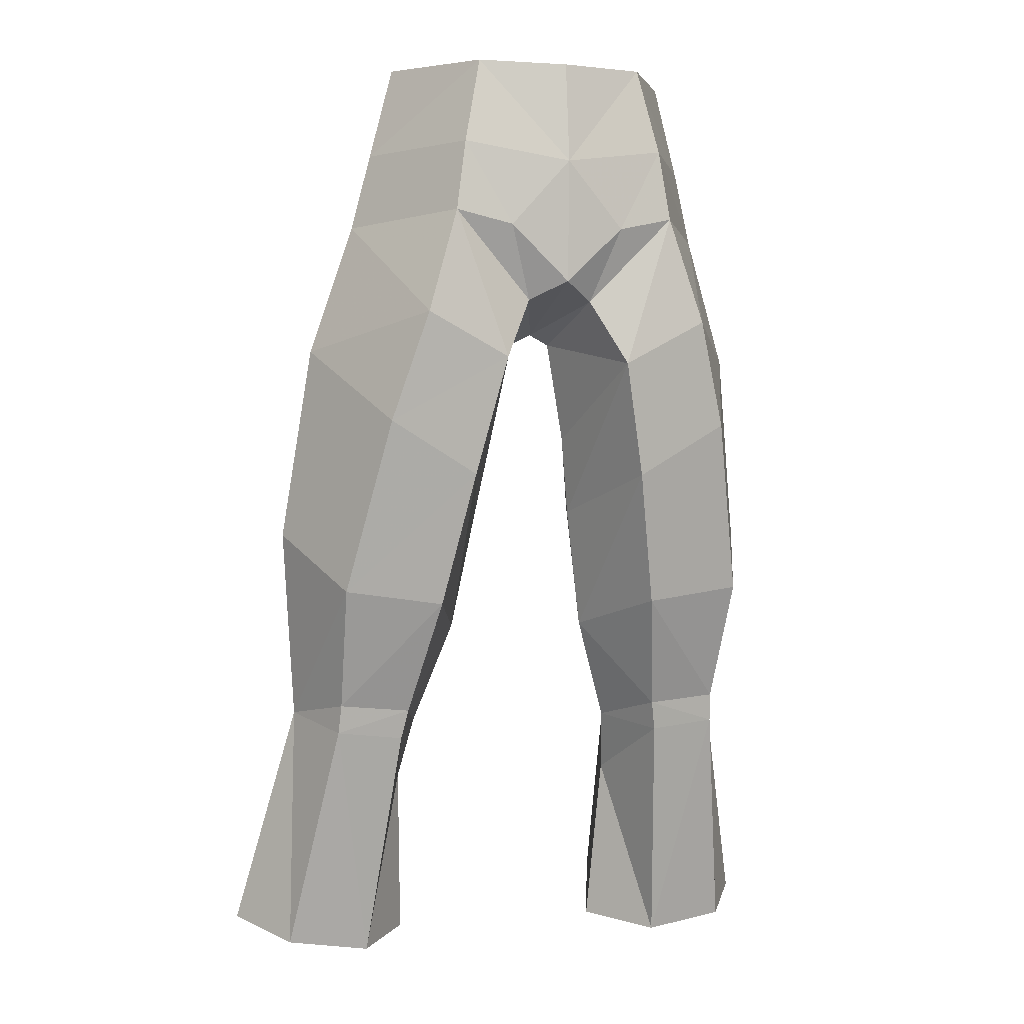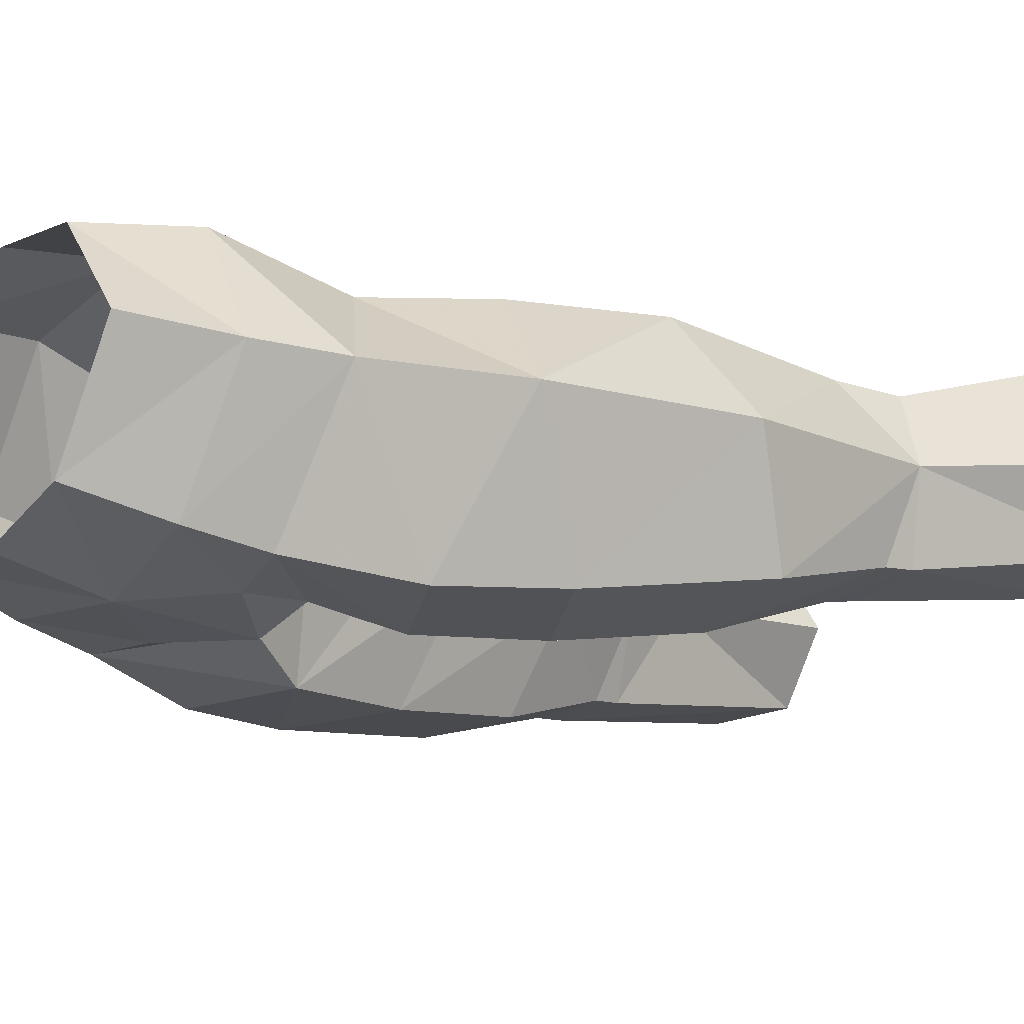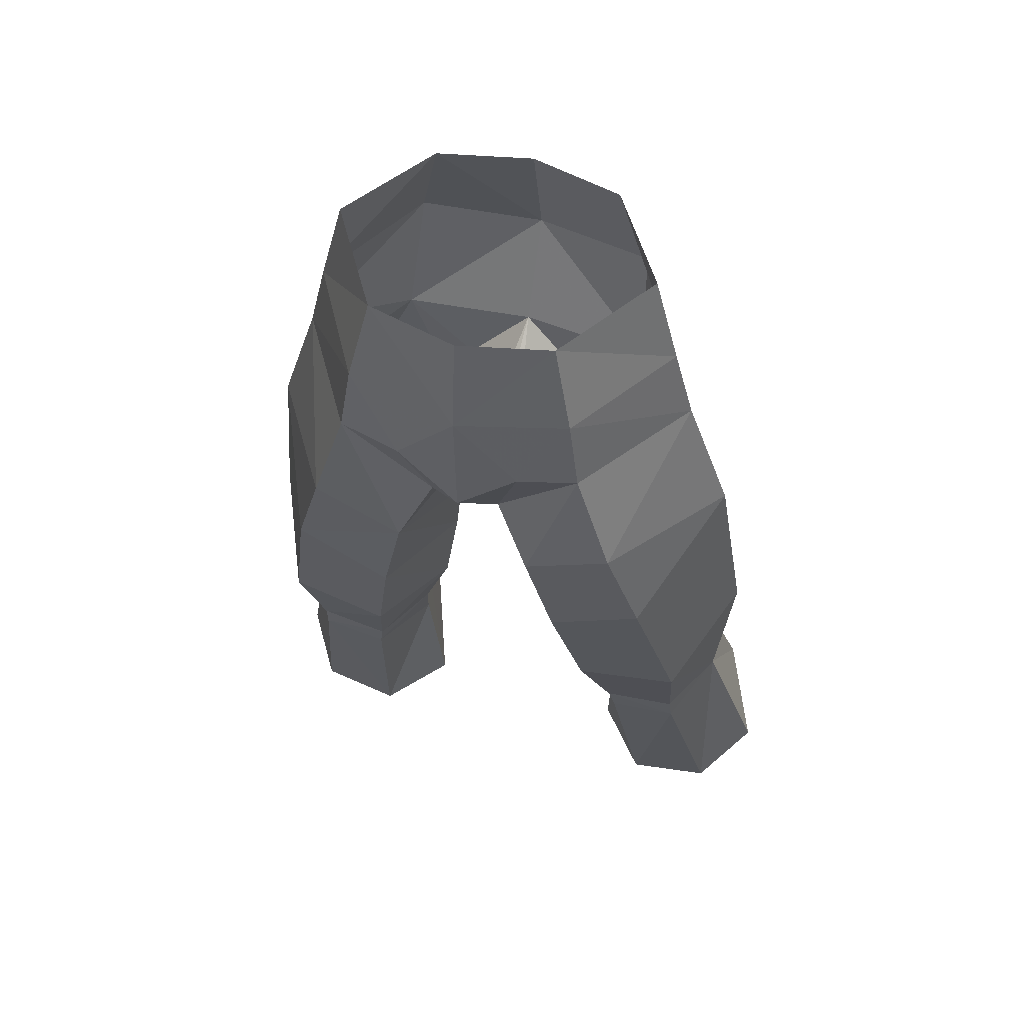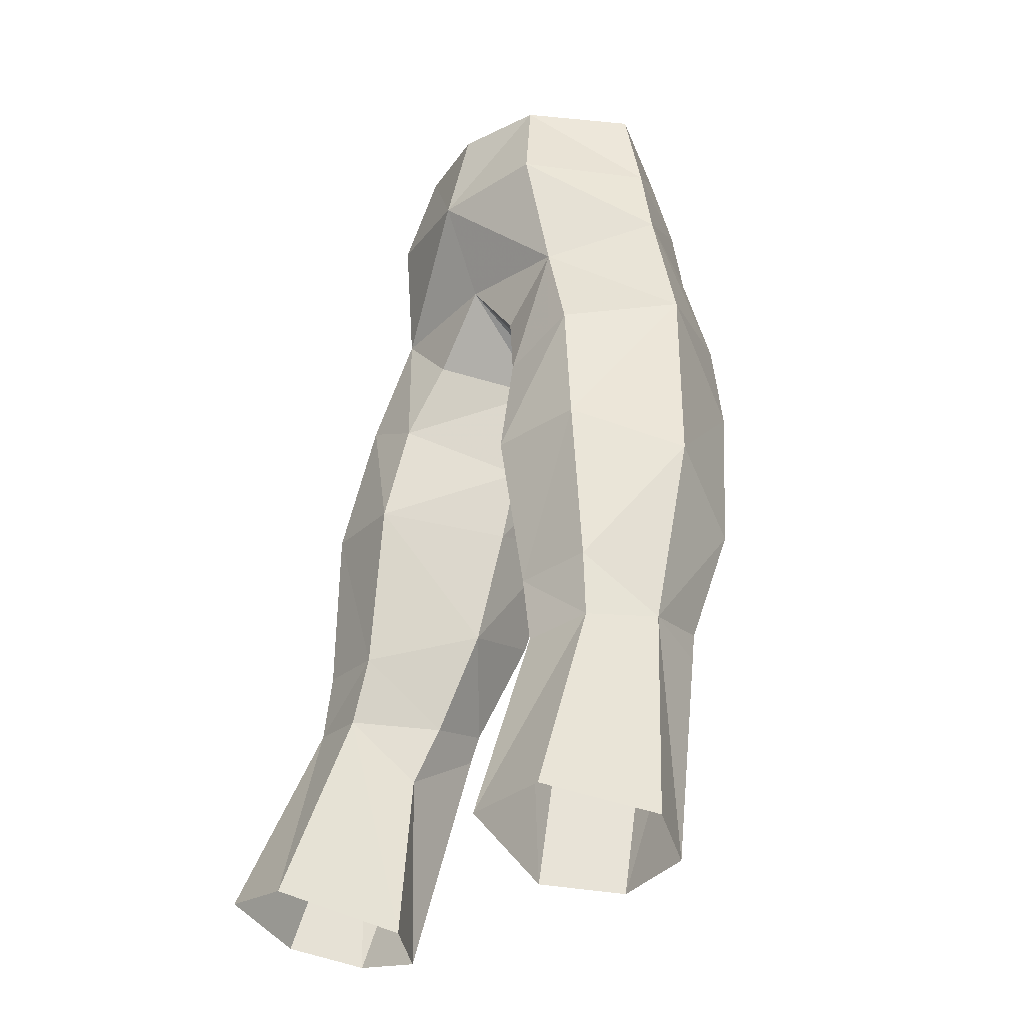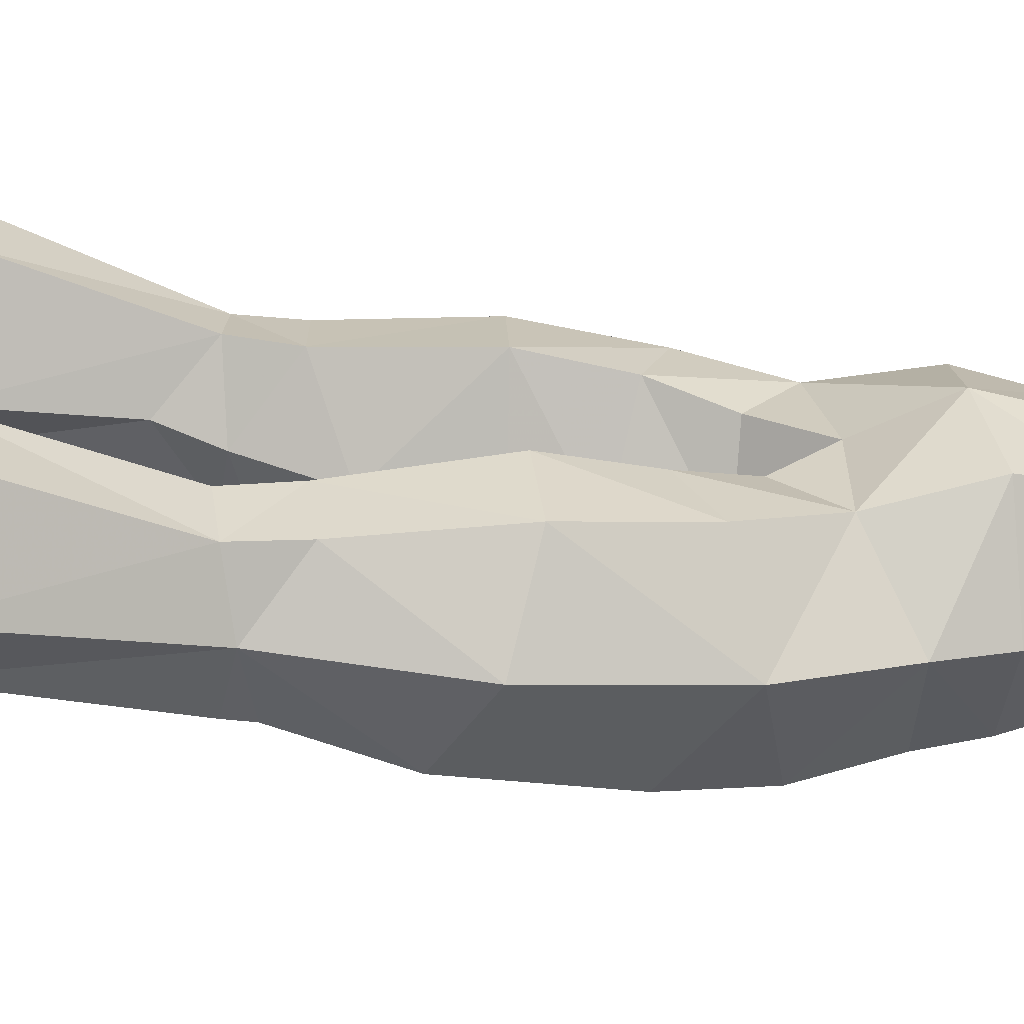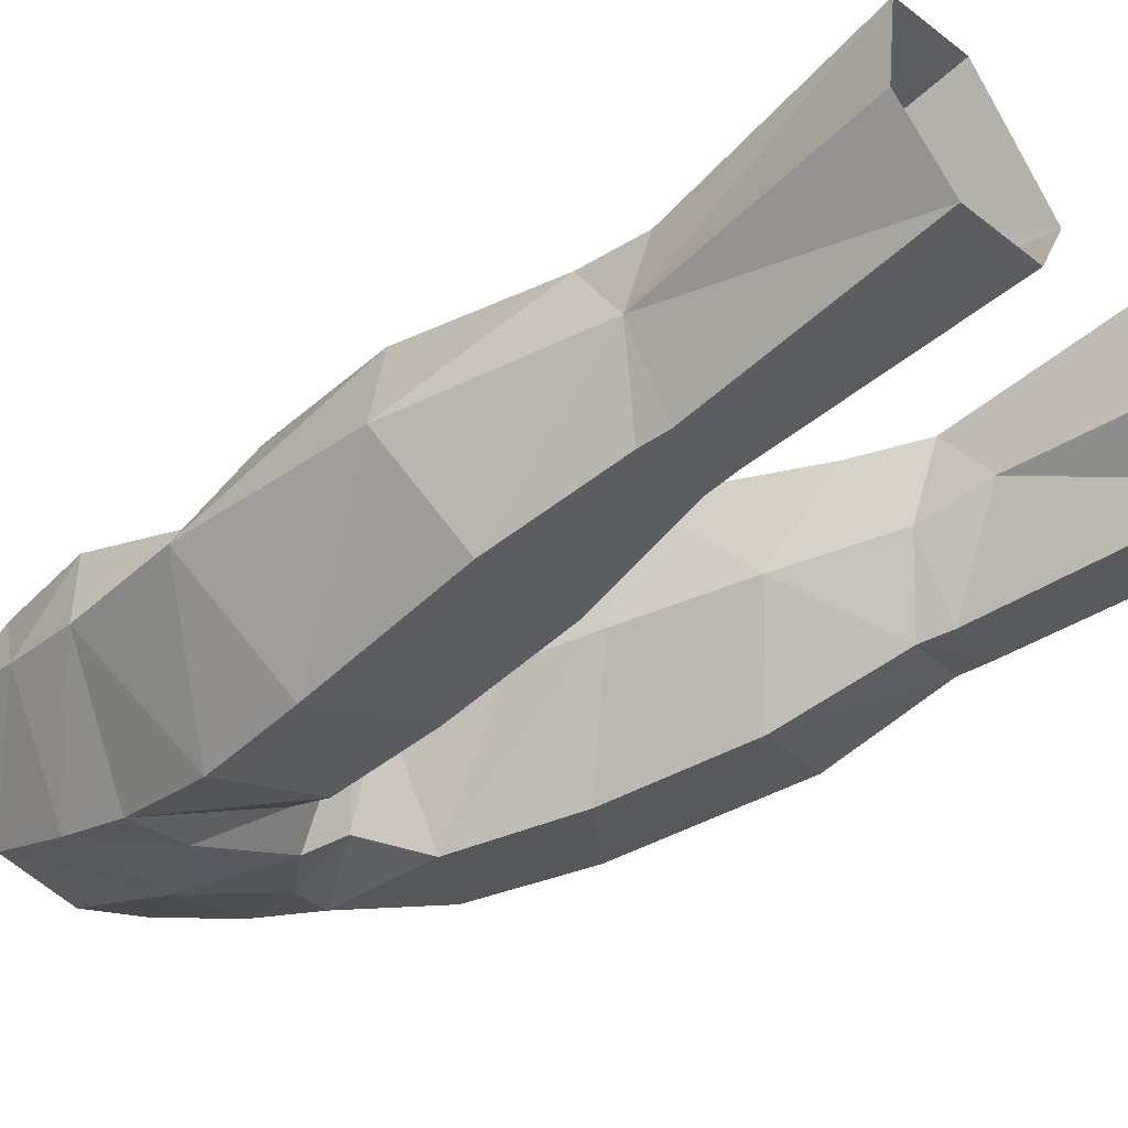
<metadata>
{"format":"obj","ext":"obj","renderer":"f3d","projection":"perspective","resolution":1024,"background":"white","views":[{"elev":0.0,"azim":-19.4,"up":"+Z"},{"elev":-25.2,"azim":50.5,"up":"+Y"},{"elev":53.5,"azim":17.8,"up":"+Z"},{"elev":-27.1,"azim":-129.6,"up":"+Z"},{"elev":25.6,"azim":-94.3,"up":"+Y"},{"elev":-26.6,"azim":124.9,"up":"+Y"}]}
</metadata>
<code>
g summoner_trousers_male_95030
v 6.619 -0.5842 53.02
v 5.709 -0.5888 56.5
v 3.261 -4.441 56.37
v 3.99 -4.938 53.09
v 9.887 0.7498 37.8
v 9.166 1.792 30.56
v 7.988 4.417 32.83
v 7.576 4.533 39.1
v 1.571 -0.4121 41.76
v 3.481 4.077 43.04
v 3.83 4.99 38.95
v 1.968 0.01808 38.74
v 4.315 3.788 52.91
v 3.366 2.963 56.64
v 7.337 -0.4435 50.12
v 4.396 -5.127 50.4
v 4.915 4.759 32.65
v 2.768 0.7043 34.05
v 8.214 -2.971 35.63
v 6.864 -4.679 42.24
v 3.428 -4.563 40.21
v 4.407 -3.263 35.11
v 7.964 -1.235 31.03
v 5.238 -1.37 30.78
v 9.287 7.798 22.72
v 8.271 4.594 30.25
v 11.11 3.837 21.97
v 5.968 7.921 22.47
v 5.568 4.997 30.02
v 6.285 1.126 20.81
v 9.439 1.364 21.24
v 8.032 -1.038 29.94
v 5.456 -1.114 29.66
v 1.968 0.01808 38.74
v 2.53 -5.254 44.62
v 1.571 -0.4121 41.76
v 1.212 -4.5 47.07
v -0.06428 -5.395 47.75
v -0.06428 -1.005 46
v 0.7219 -0.9338 45.61
v 4.177 3.435 21.22
v 4.526 2.587 27.7
v -0.06428 -5.171 56.27
v -0.06428 -5.555 52.44
v 5.72 -5.333 46.32
v 8.942 -0.08959 45.15
v 6.38 3.76 44.32
v 0.7219 -0.9338 45.61
v 2.254 3.192 46.04
v -3.389 -4.441 56.37
v -5.837 -0.5888 56.5
v -6.748 -0.5842 53.02
v -4.119 -4.938 53.09
v -6.414 1.126 20.81
v -4.306 3.435 21.22
v -4.654 2.587 27.7
v -5.584 -1.114 29.66
v -8.116 4.417 32.83
v -9.295 1.792 30.56
v -10.02 0.7498 37.8
v -7.704 4.533 39.1
v -9.567 1.364 21.24
v -8.16 -1.038 29.94
v -11.23 3.837 21.97
v -3.958 4.99 38.95
v -3.609 4.077 43.04
v -1.699 -0.4122 41.76
v -2.097 0.01807 38.74
v -3.495 2.963 56.64
v -4.444 4.003 52.91
v -7.466 -0.4435 50.12
v -4.525 -5.127 50.4
v -2.897 0.7043 34.05
v -5.043 4.759 32.65
v -3.557 -4.563 40.21
v -6.993 -4.679 42.24
v -8.342 -2.971 35.63
v -4.536 -3.263 35.11
v -8.092 -1.235 31.03
v -5.366 -1.37 30.78
v -6.096 7.921 22.47
v -9.415 7.798 22.72
v -8.408 4.586 30.19
v -5.706 4.991 29.95
v -2.503 -5.331 44.76
v -2.097 0.01807 38.74
v -1.699 -0.4122 41.76
v -1.357 -4.504 47.07
v -0.8505 -0.9338 45.61
v -4.654 2.587 27.7
v -4.306 3.435 21.22
v -5.718 -5.419 46.41
v -9.071 -0.0896 45.15
v -6.509 3.76 44.32
v -0.8505 -0.9338 45.61
v -2.383 3.192 46.04
v 4.526 2.587 27.7
v 4.177 3.435 21.22
v 4.15 1.603 30.09
v 4.15 1.603 30.09
v -0.06428 3.253 48.77
v 4.705 3.126 48.3
v 2.202 -5.344 49.89
v -0.06428 -1.005 46
v 2.768 0.7043 34.05
v -0.06428 3.75 56.66
v -0.06428 4.845 52.52
v -4.279 1.603 30.09
v -4.833 3.126 48.3
v -2.331 -5.344 49.89
v -4.279 1.603 30.09
v -2.897 0.7043 34.05
f 1 2 3
f 3 4 1
f 5 6 7
f 7 8 5
f 9 10 11
f 11 12 9
f 1 13 14
f 14 2 1
f 15 1 4
f 4 16 15
f 11 17 18
f 18 12 11
f 19 20 21
f 21 22 19
f 23 19 22
f 22 24 23
f 25 26 6
f 6 27 25
f 26 25 28
f 28 29 26
f 30 31 32
f 32 33 30
f 34 21 35
f 35 36 34
f 26 29 17
f 17 7 26
f 17 11 8
f 8 7 17
f 37 38 39
f 39 40 37
f 41 42 29
f 29 28 41
f 3 43 44
f 44 4 3
f 15 16 45
f 45 46 15
f 32 23 24
f 24 33 32
f 20 45 35
f 35 21 20
f 11 10 47
f 47 8 11
f 10 9 48
f 48 49 10
f 50 51 52
f 52 53 50
f 54 55 56
f 56 57 54
f 58 59 60
f 60 61 58
f 62 63 59
f 59 64 62
f 65 66 67
f 67 68 65
f 69 70 52
f 52 51 69
f 53 52 71
f 71 72 53
f 73 74 65
f 65 68 73
f 75 76 77
f 77 78 75
f 78 77 79
f 79 80 78
f 81 82 83
f 83 84 81
f 63 62 54
f 54 57 63
f 85 75 86
f 86 87 85
f 74 84 83
f 83 58 74
f 61 65 74
f 74 58 61
f 39 38 88
f 88 89 39
f 84 90 91
f 91 81 84
f 44 43 50
f 50 53 44
f 92 72 71
f 71 93 92
f 80 79 63
f 63 57 80
f 85 92 76
f 76 75 85
f 94 66 65
f 65 61 94
f 95 67 66
f 66 96 95
f 31 27 6
f 6 32 31
f 64 59 83
f 83 82 64
f 30 33 97
f 97 98 30
f 97 33 99
f 7 6 26
f 17 100 18
f 49 101 102
f 8 47 46
f 102 10 49
f 44 38 103
f 1 15 13
f 4 44 103
f 37 103 38
f 101 48 104
f 35 45 16
f 46 20 5
f 5 8 46
f 4 103 16
f 13 15 102
f 99 24 105
f 19 23 6
f 29 100 17
f 42 100 29
f 5 19 6
f 21 34 105
f 21 105 22
f 5 20 19
f 102 15 46
f 106 14 107
f 37 16 103
f 37 40 35
f 37 35 16
f 13 102 107
f 99 33 24
f 23 32 6
f 24 22 105
f 45 20 46
f 102 101 107
f 14 13 107
f 47 102 46
f 102 47 10
f 35 40 36
f 101 49 48
f 58 83 59
f 74 73 108
f 96 109 101
f 61 93 94
f 109 96 66
f 44 110 38
f 52 70 71
f 53 110 44
f 88 38 110
f 101 104 95
f 85 72 92
f 93 60 76
f 60 93 61
f 53 72 110
f 70 109 71
f 111 112 80
f 77 59 79
f 84 74 108
f 90 84 108
f 60 59 77
f 75 112 86
f 75 78 112
f 60 77 76
f 109 93 71
f 106 107 69
f 88 110 72
f 88 85 89
f 88 72 85
f 70 107 109
f 111 80 57
f 79 59 63
f 80 112 78
f 92 93 76
f 109 107 101
f 69 107 70
f 94 93 109
f 109 66 94
f 85 87 89
f 101 95 96
f 56 111 57

</code>
